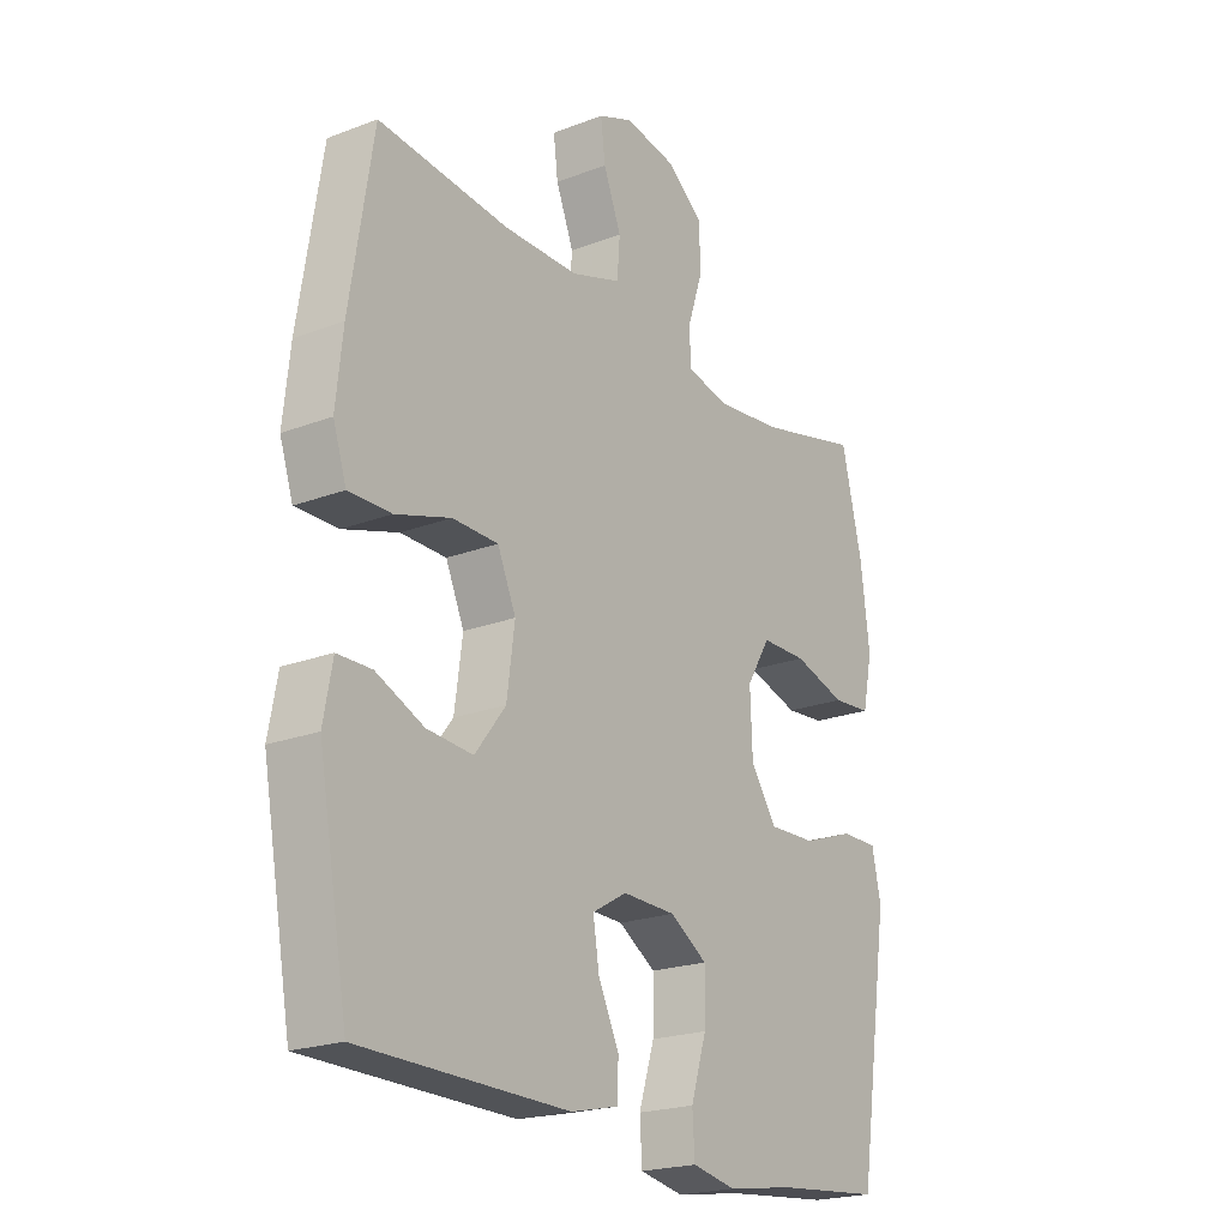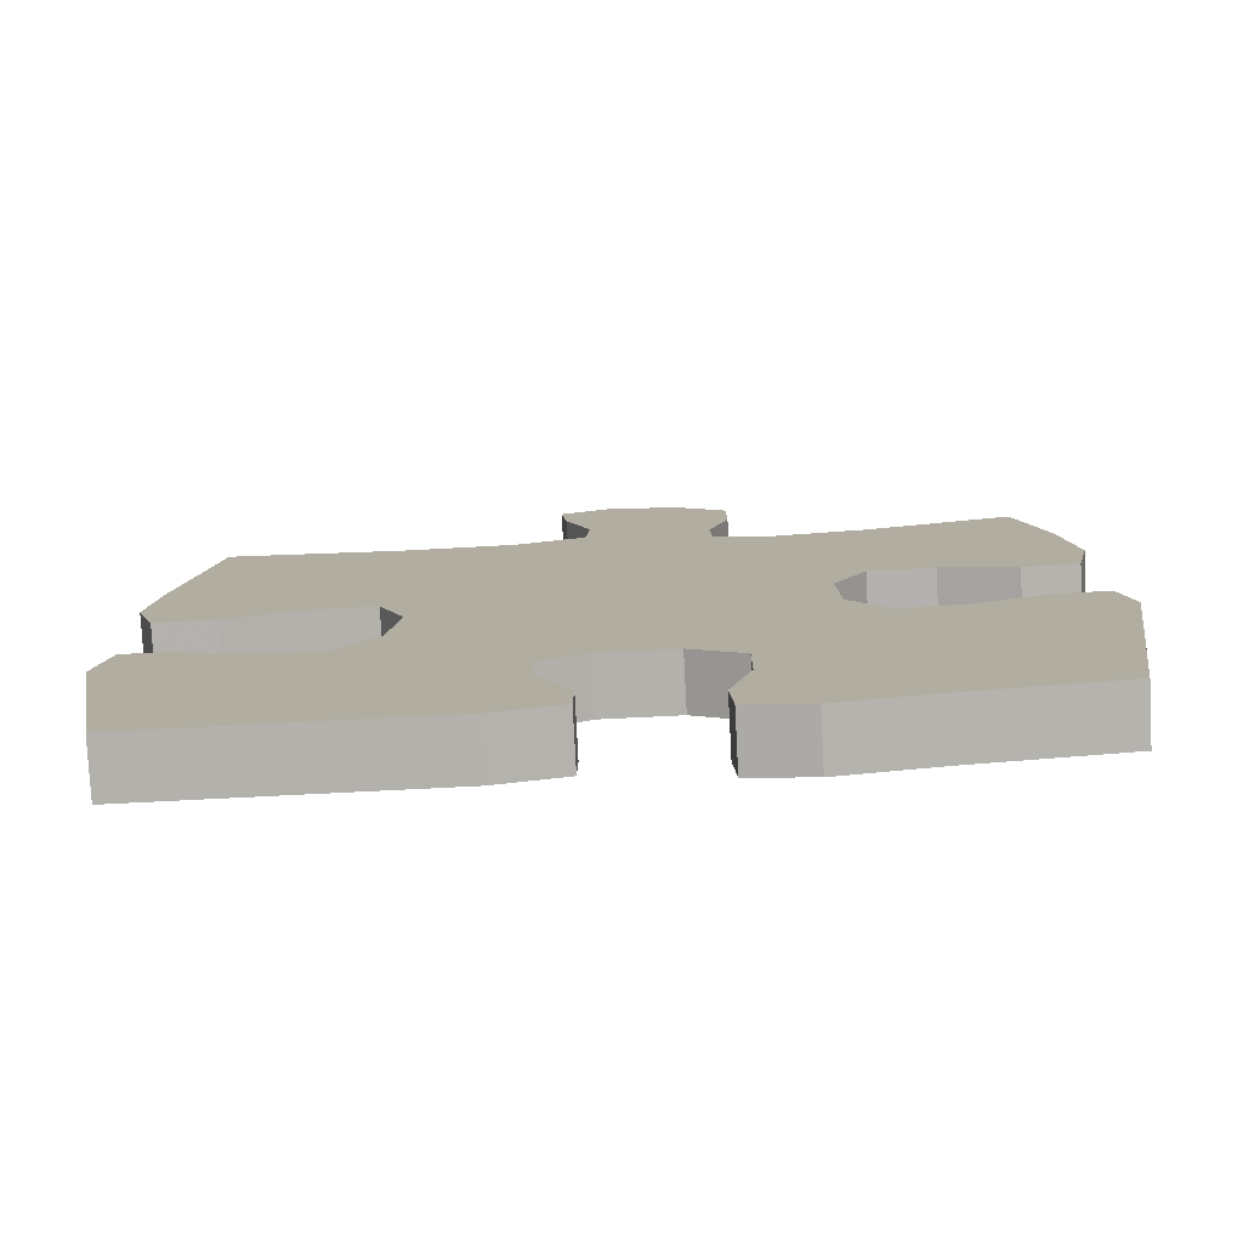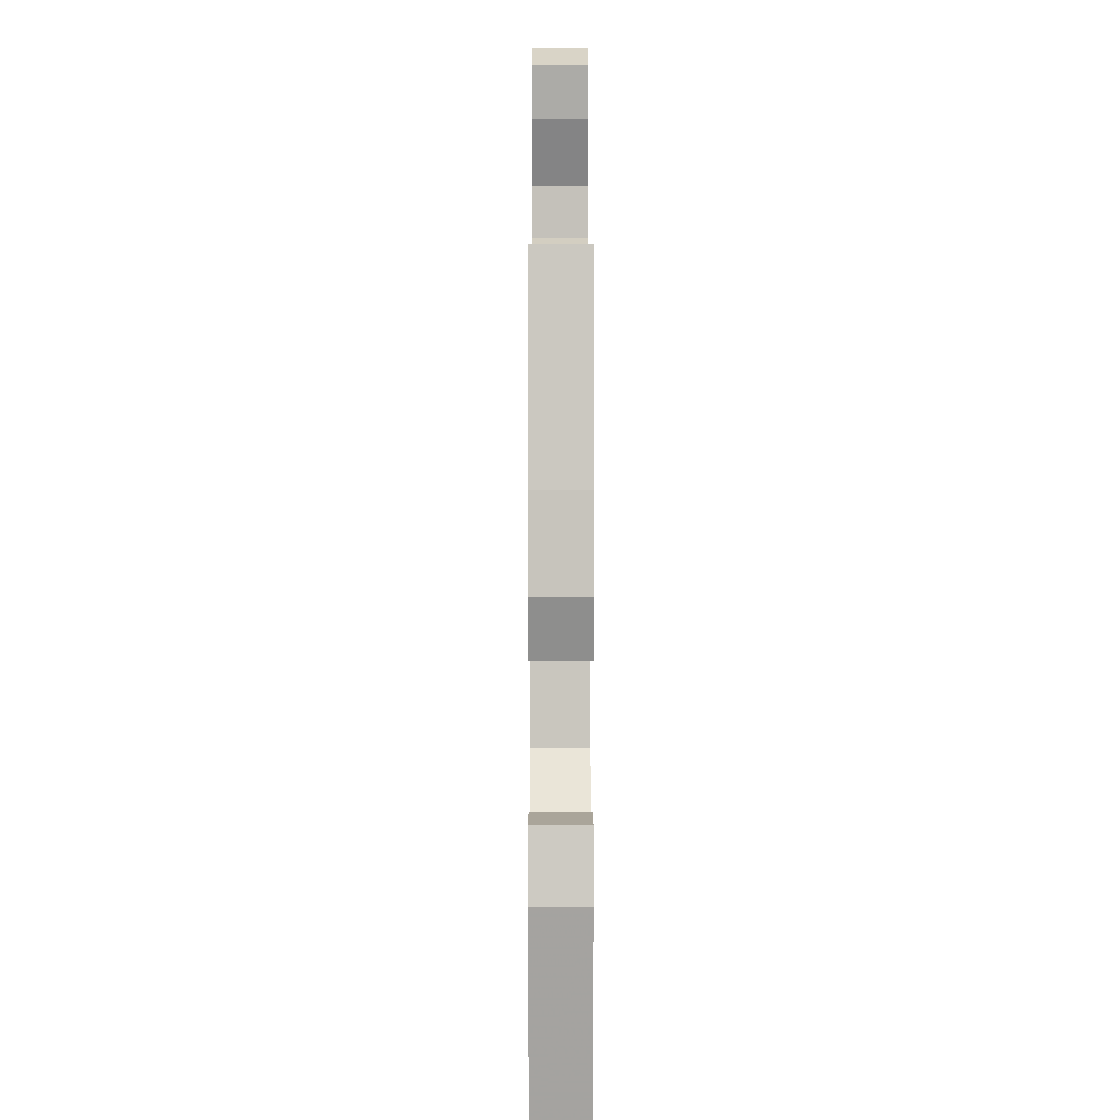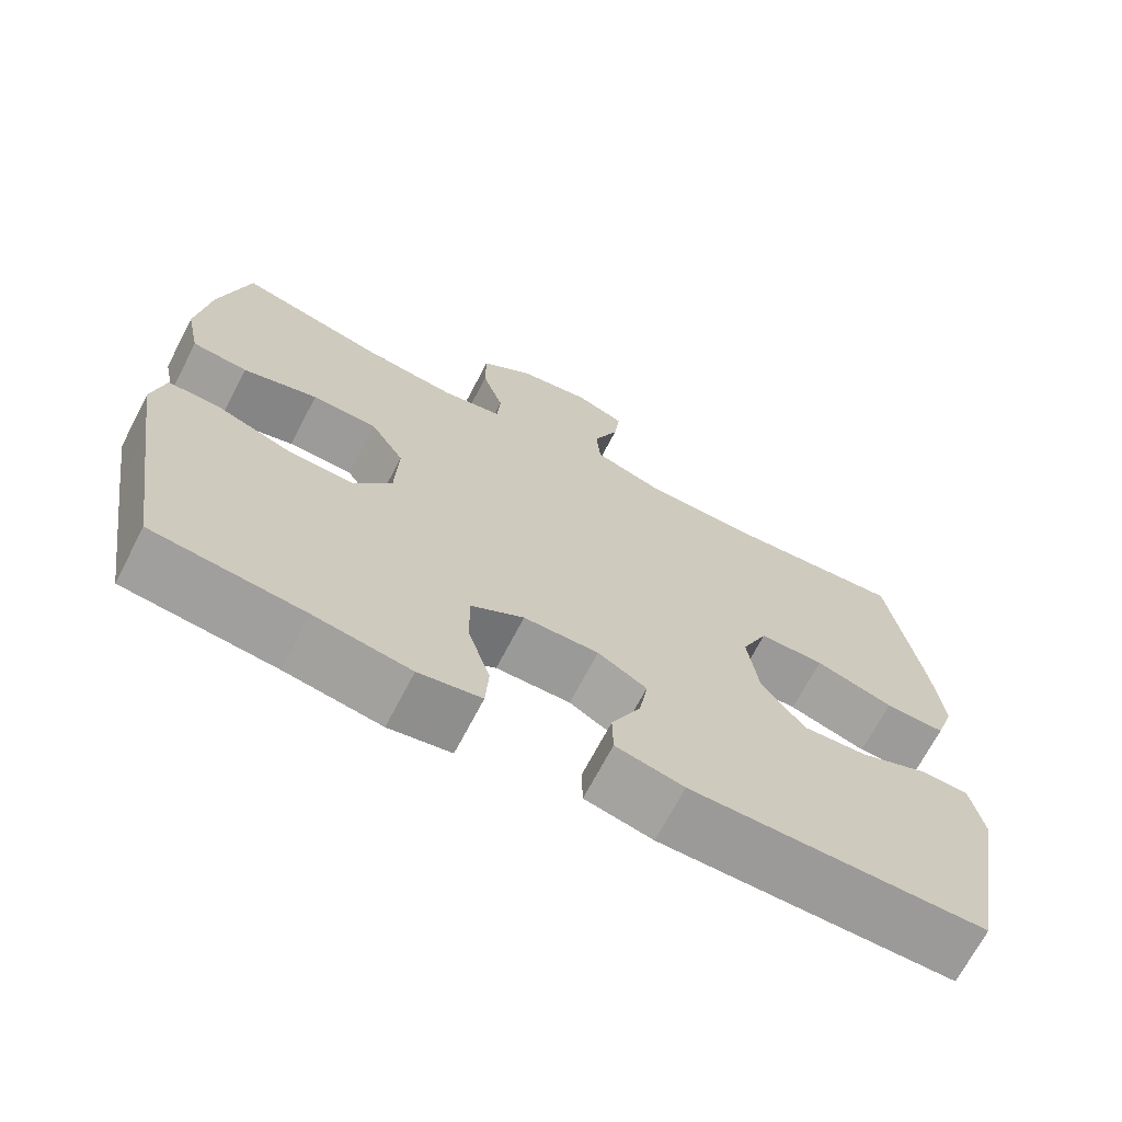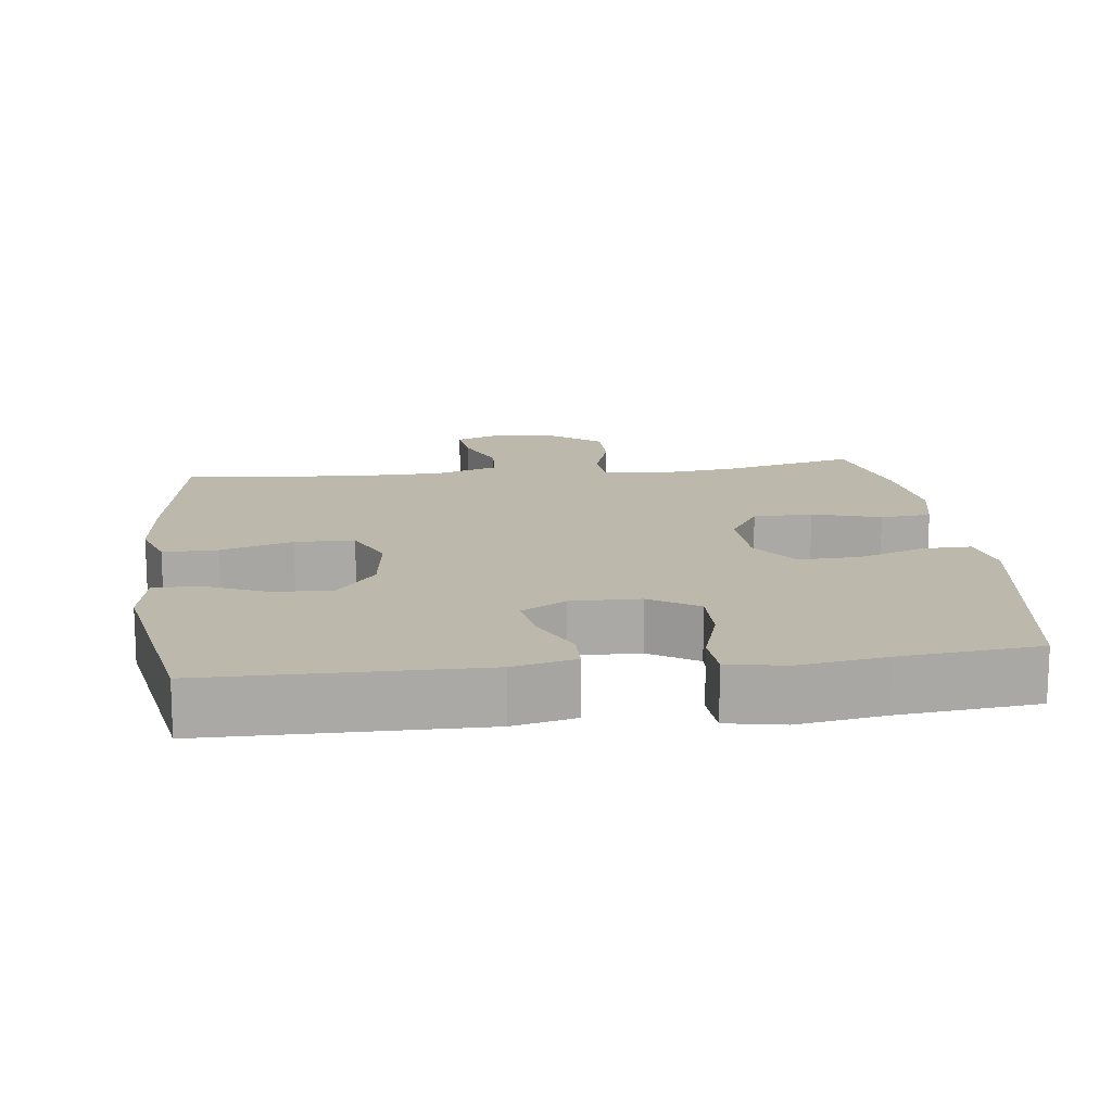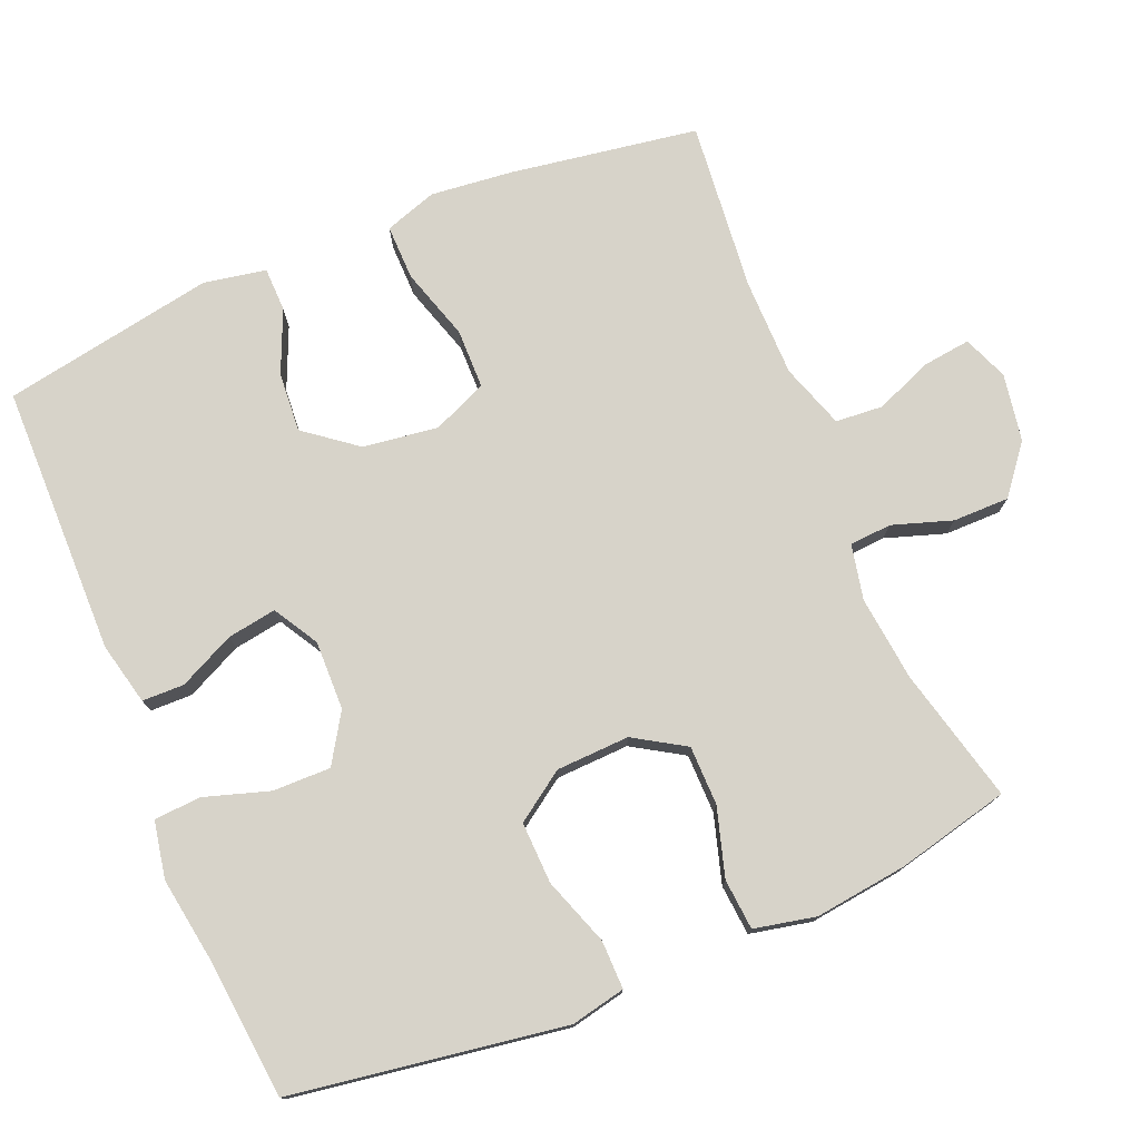
<metadata>
{"format":"obj","ext":"obj","renderer":"f3d","projection":"perspective","resolution":1024,"background":"white","views":[{"elev":-21.4,"azim":124.1,"up":"+Z"},{"elev":-79.2,"azim":-177.0,"up":"+Z"},{"elev":6.7,"azim":89.9,"up":"+Z"},{"elev":-69.6,"azim":-27.6,"up":"+Z"},{"elev":14.8,"azim":172.9,"up":"+Y"},{"elev":76.3,"azim":-112.6,"up":"+Y"}]}
</metadata>
<code>
v -0.5 0.07 0.5
v -0.314 0.07 0.454
v -0.197 0.07 0.441
v -0.121 0.07 0.457
v -0.117 0.07 0.515
v -0.144 0.07 0.597
v -0.144 0.07 0.675
v -0.078 0.07 0.727
v 0.015 0.07 0.743
v 0.077 0.07 0.718
v 0.069 0.07 0.653
v 0.037 0.07 0.573
v 0.042 0.07 0.508
v 0.131 0.07 0.478
v 0.266 0.07 0.477
v 0.5 0.07 0.5
v 0.541 0.07 0.241
v 0.553 0.07 0.128
v 0.529 0.07 0.056
v 0.453 0.07 0.057
v 0.354 0.07 0.088
v 0.272 0.07 0.087
v 0.239 0.07 0.012
v 0.253 0.07 -0.092
v 0.308 0.07 -0.163
v 0.39 0.07 -0.157
v 0.476 0.07 -0.12
v 0.537 0.07 -0.121
v 0.553 0.07 -0.207
v 0.5 0.07 -0.5
v 0.128 0.07 -0.504
v 0.042 0.07 -0.484
v 0.041 0.07 -0.426
v 0.078 0.07 -0.349
v 0.089 0.07 -0.281
v 0.027 0.07 -0.245
v -0.068 0.07 -0.247
v -0.135 0.07 -0.289
v -0.134 0.07 -0.369
v -0.106 0.07 -0.458
v -0.11 0.07 -0.523
v -0.189 0.07 -0.538
v -0.31 0.07 -0.519
v -0.5 0.07 -0.5
v -0.54 0.07 -0.242
v -0.558 0.07 -0.124
v -0.542 0.07 -0.049
v -0.475 0.07 -0.05
v -0.382 0.07 -0.083
v -0.297 0.07 -0.086
v -0.25 0.07 -0.018
v -0.246 0.07 0.083
v -0.289 0.07 0.153
v -0.371 0.07 0.154
v -0.465 0.07 0.126
v -0.535 0.07 0.132
v -0.553 0.07 0.217
v -0.537 0.07 0.345
v -0.5 0 0.5
v -0.314 0 0.454
v -0.197 0 0.441
v -0.121 0 0.457
v -0.117 0 0.515
v -0.144 0 0.597
v -0.144 0 0.675
v -0.078 0 0.727
v 0.015 0 0.743
v 0.077 0 0.718
v 0.069 0 0.653
v 0.037 0 0.573
v 0.042 0 0.508
v 0.131 0 0.478
v 0.266 0 0.477
v 0.5 0 0.5
v 0.541 0 0.241
v 0.553 0 0.128
v 0.529 0 0.056
v 0.453 0 0.057
v 0.354 0 0.088
v 0.272 0 0.087
v 0.239 0 0.012
v 0.253 0 -0.092
v 0.308 0 -0.163
v 0.39 0 -0.157
v 0.476 0 -0.12
v 0.537 0 -0.121
v 0.553 0 -0.207
v 0.5 0 -0.5
v 0.128 0 -0.504
v 0.042 0 -0.484
v 0.041 0 -0.426
v 0.078 0 -0.349
v 0.089 0 -0.281
v 0.027 0 -0.245
v -0.068 0 -0.247
v -0.135 0 -0.289
v -0.134 0 -0.369
v -0.106 0 -0.458
v -0.11 0 -0.523
v -0.189 0 -0.538
v -0.31 0 -0.519
v -0.5 0 -0.5
v -0.54 0 -0.242
v -0.558 0 -0.124
v -0.542 0 -0.049
v -0.475 0 -0.05
v -0.382 0 -0.083
v -0.297 0 -0.086
v -0.25 0 -0.018
v -0.246 0 0.083
v -0.289 0 0.153
v -0.371 0 0.154
v -0.465 0 0.126
v -0.535 0 0.132
v -0.553 0 0.217
v -0.537 0 0.345
f 58 1 2
f 57 58 2
f 56 57 2
f 55 56 2
f 54 55 2
f 53 54 2 3
f 52 53 3 4
f 51 52 4
f 47 48 49
f 46 47 49
f 45 46 49
f 44 45 49
f 43 44 49
f 43 49 50
f 42 43 50
f 41 42 50
f 40 41 50
f 39 40 50
f 38 39 50 51
f 32 33 34
f 31 32 34
f 30 31 34
f 29 30 34
f 28 29 34
f 27 28 34
f 26 27 34
f 25 26 34 35
f 24 25 35 36
f 19 20 21
f 18 19 21
f 17 18 21
f 16 17 21
f 15 16 21
f 14 15 21 22
f 13 14 22 23
f 10 11 12
f 9 10 12
f 8 9 12
f 7 8 12
f 6 7 12
f 5 6 12
f 4 5 12 13
f 4 13 23
f 51 4 23
f 38 51 23
f 37 38 23
f 23 24 36 37
f 60 59 116
f 60 116 115
f 60 115 114
f 60 114 113
f 60 113 112
f 61 60 112 111
f 62 61 111 110
f 62 110 109
f 107 106 105
f 107 105 104
f 107 104 103
f 107 103 102
f 107 102 101
f 108 107 101
f 108 101 100
f 108 100 99
f 108 99 98
f 108 98 97
f 109 108 97 96
f 92 91 90
f 92 90 89
f 92 89 88
f 92 88 87
f 92 87 86
f 92 86 85
f 92 85 84
f 93 92 84 83
f 94 93 83 82
f 79 78 77
f 79 77 76
f 79 76 75
f 79 75 74
f 79 74 73
f 80 79 73 72
f 81 80 72 71
f 70 69 68
f 70 68 67
f 70 67 66
f 70 66 65
f 70 65 64
f 70 64 63
f 71 70 63 62
f 81 71 62
f 81 62 109
f 81 109 96
f 81 96 95
f 95 94 82 81
f 1 59 60 2
f 2 60 61 3
f 3 61 62 4
f 4 62 63 5
f 5 63 64 6
f 6 64 65 7
f 7 65 66 8
f 8 66 67 9
f 9 67 68 10
f 10 68 69 11
f 11 69 70 12
f 12 70 71 13
f 13 71 72 14
f 14 72 73 15
f 15 73 74 16
f 16 74 75 17
f 17 75 76 18
f 18 76 77 19
f 19 77 78 20
f 20 78 79 21
f 21 79 80 22
f 22 80 81 23
f 23 81 82 24
f 24 82 83 25
f 25 83 84 26
f 26 84 85 27
f 27 85 86 28
f 28 86 87 29
f 29 87 88 30
f 30 88 89 31
f 31 89 90 32
f 32 90 91 33
f 33 91 92 34
f 34 92 93 35
f 35 93 94 36
f 36 94 95 37
f 37 95 96 38
f 38 96 97 39
f 39 97 98 40
f 40 98 99 41
f 41 99 100 42
f 42 100 101 43
f 43 101 102 44
f 44 102 103 45
f 45 103 104 46
f 46 104 105 47
f 47 105 106 48
f 48 106 107 49
f 49 107 108 50
f 50 108 109 51
f 51 109 110 52
f 52 110 111 53
f 53 111 112 54
f 54 112 113 55
f 55 113 114 56
f 56 114 115 57
f 57 115 116 58
f 58 116 59 1

</code>
